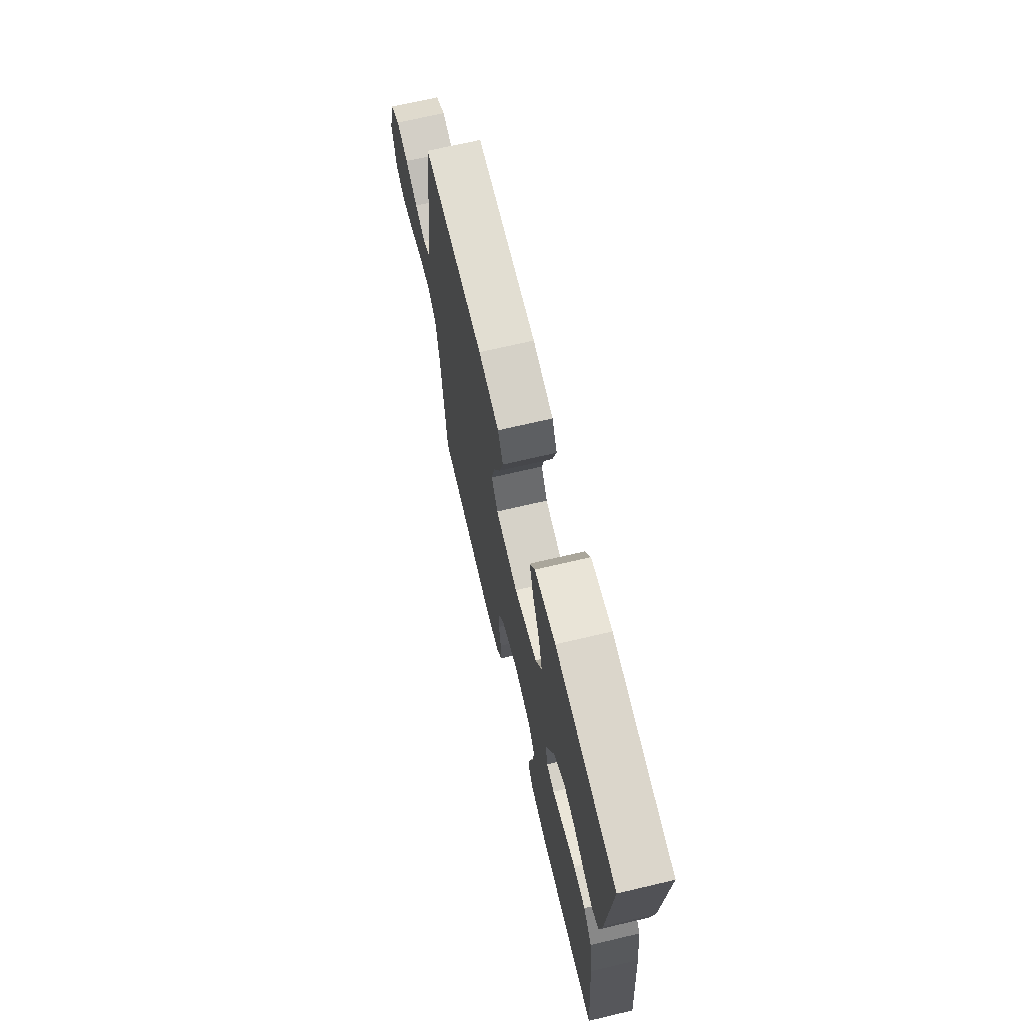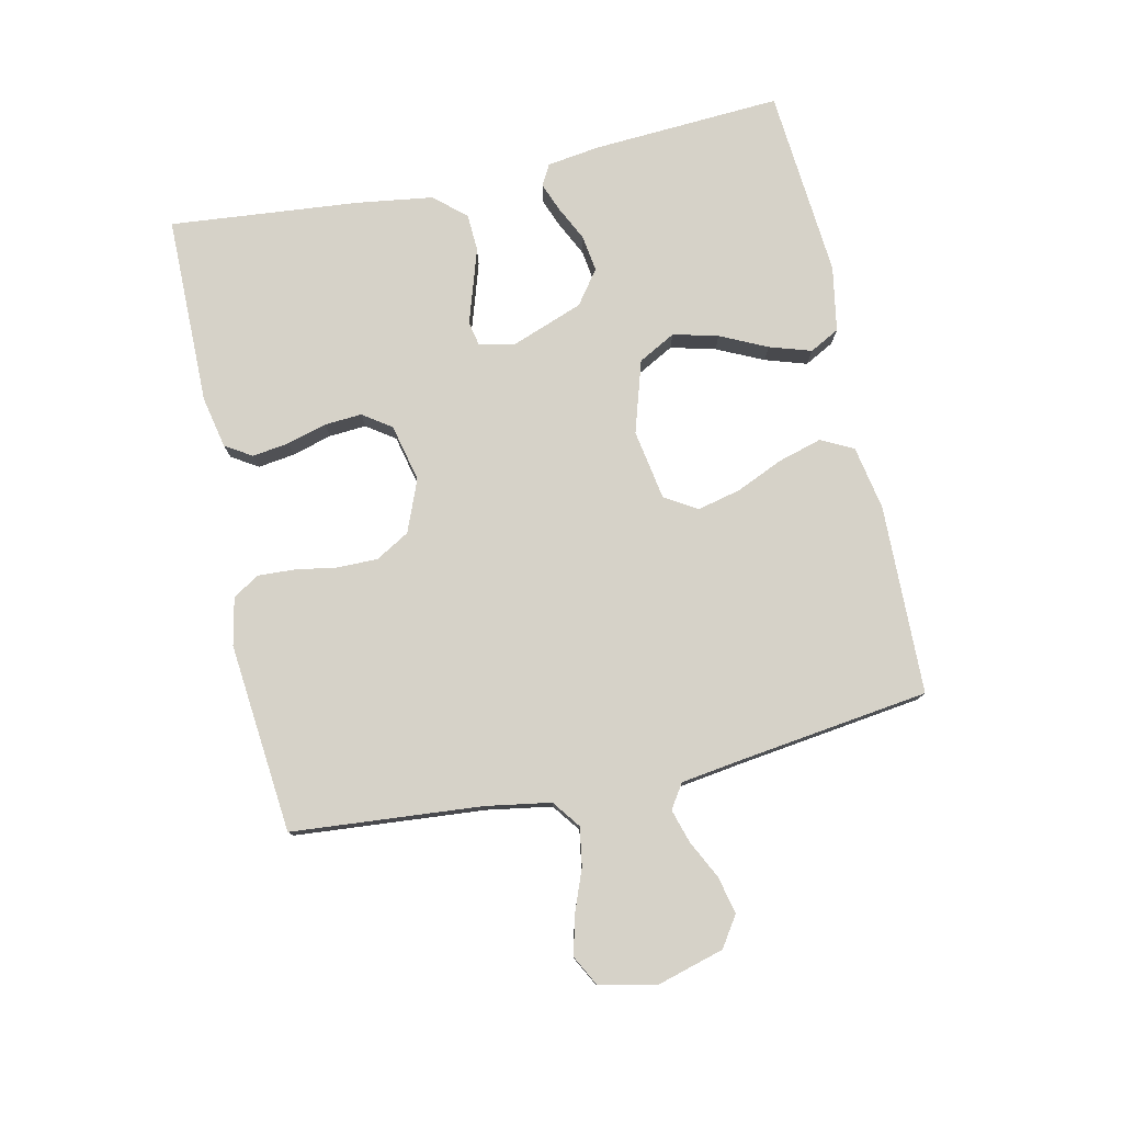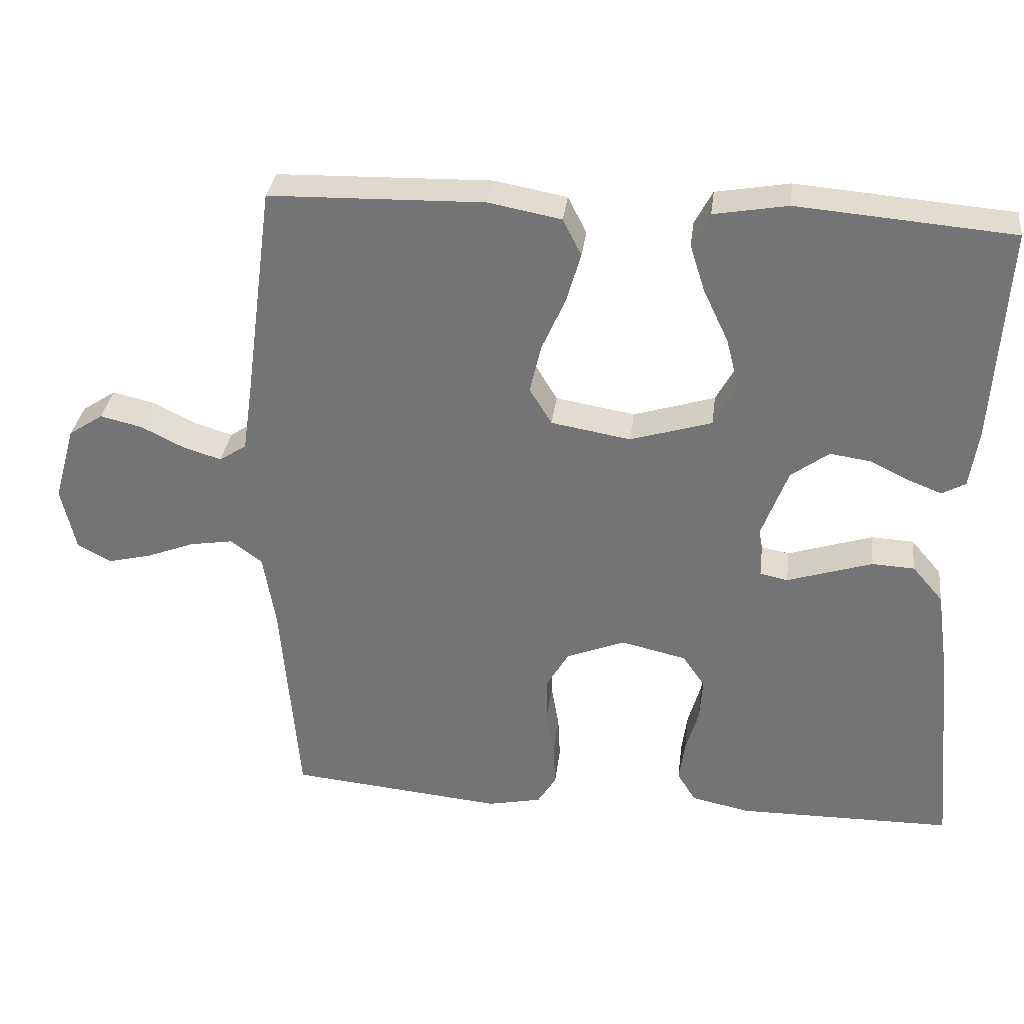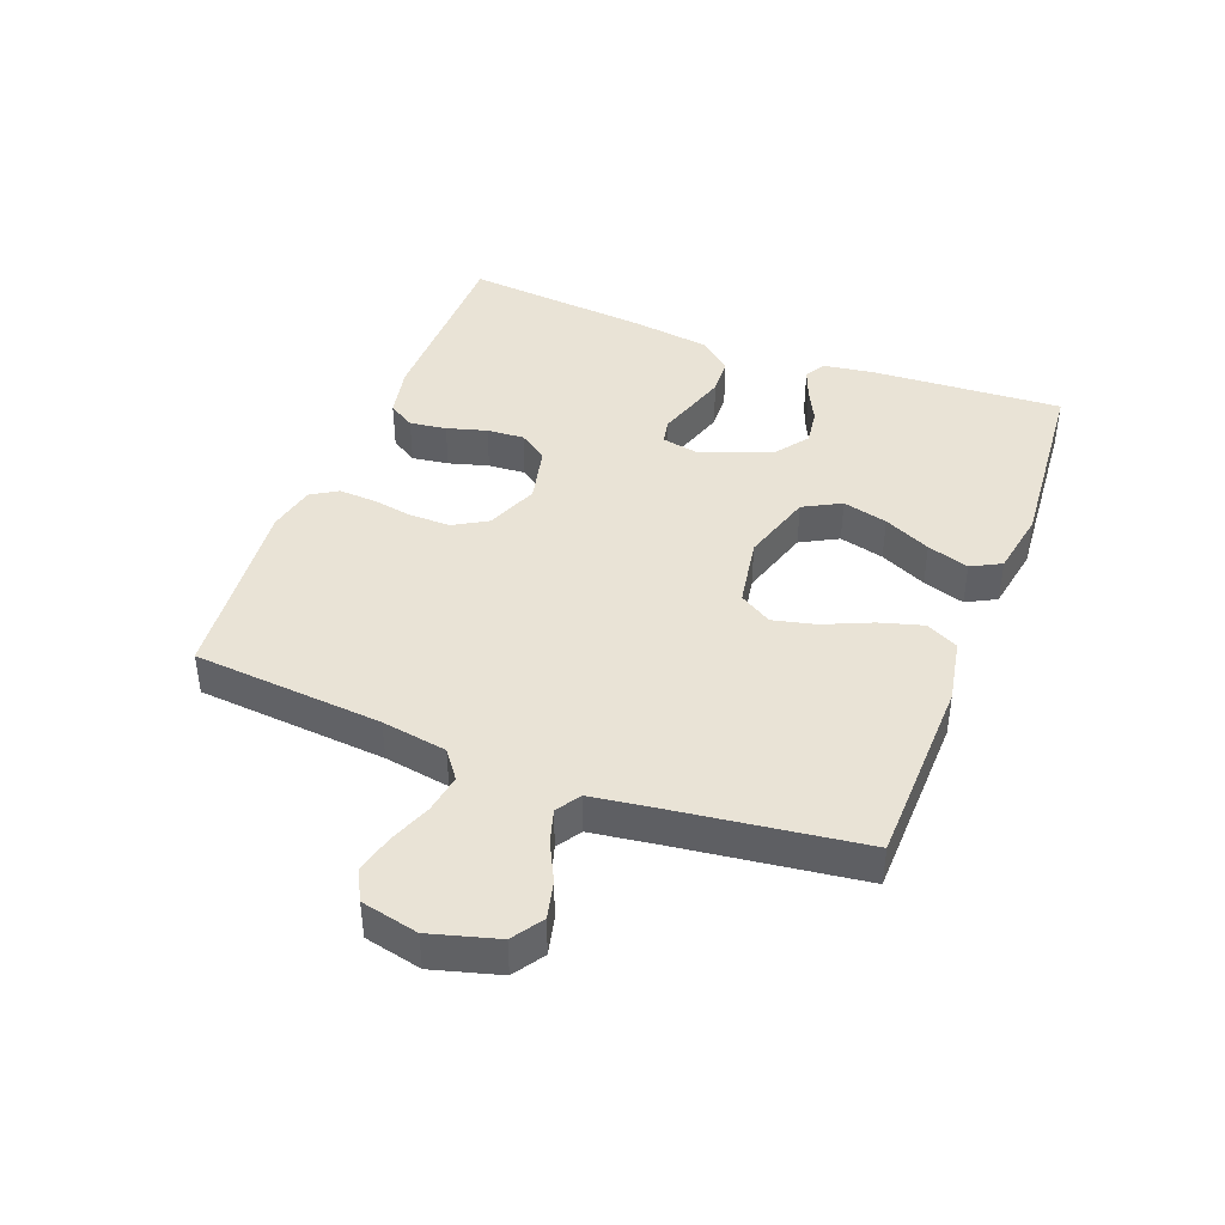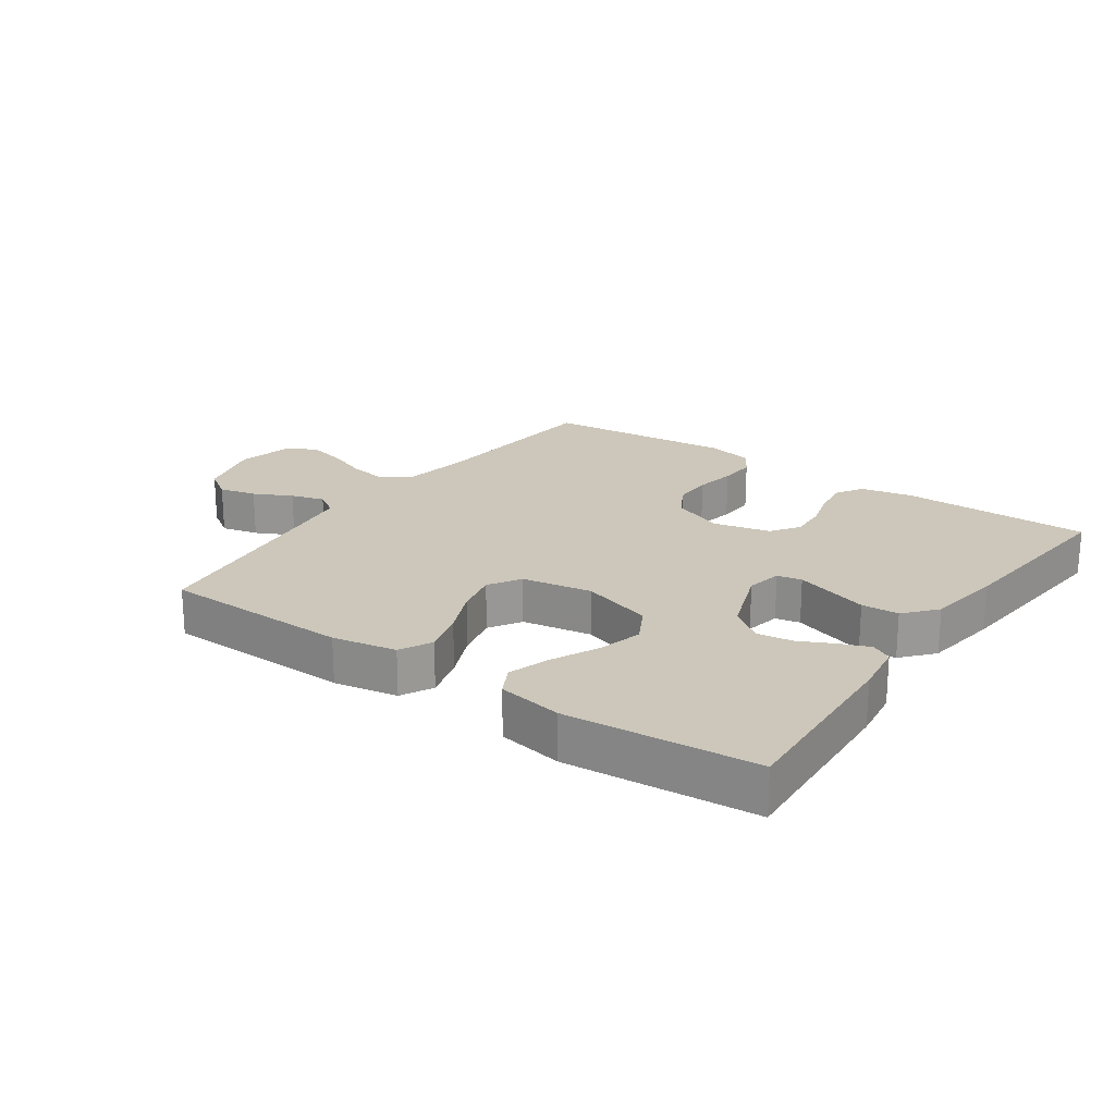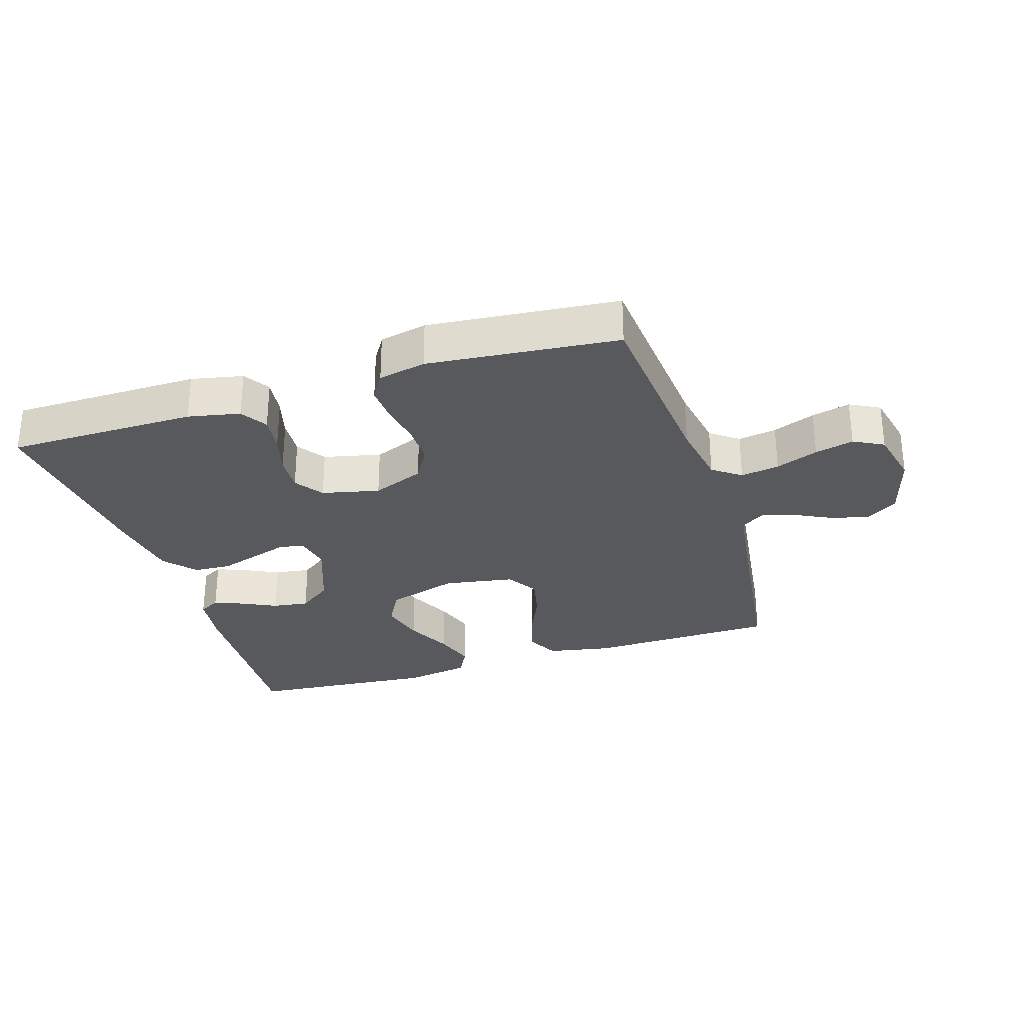
<metadata>
{"format":"obj","ext":"obj","renderer":"f3d","projection":"perspective","resolution":1024,"background":"white","views":[{"elev":69.1,"azim":76.7,"up":"+Z"},{"elev":78.3,"azim":-102.3,"up":"+Y"},{"elev":32.8,"azim":7.0,"up":"+Z"},{"elev":42.2,"azim":-69.0,"up":"+Y"},{"elev":21.3,"azim":35.1,"up":"+Y"},{"elev":-29.4,"azim":-162.4,"up":"+Y"}]}
</metadata>
<code>
v 0.5 0.07 0.5
v 0.482 0.07 0.2
v 0.47 0.07 0.117
v 0.437 0.07 0.099
v 0.391 0.07 0.117
v 0.336 0.07 0.144
v 0.279 0.07 0.152
v 0.226 0.07 0.113
v 0.184 0.07 0
v 0.195 0.07 -0.057
v 0.234 0.07 -0.065
v 0.29 0.07 -0.047
v 0.353 0.07 -0.027
v 0.412 0.07 -0.03
v 0.455 0.07 -0.08
v 0.472 0.07 -0.2
v 0.5 0.07 -0.5
v 0.2 0.07 -0.502
v 0.118 0.07 -0.485
v 0.092 0.07 -0.443
v 0.1 0.07 -0.385
v 0.118 0.07 -0.322
v 0.122 0.07 -0.263
v 0.091 0.07 -0.218
v 0 0.07 -0.197
v -0.082 0.07 -0.23
v -0.113 0.07 -0.283
v -0.113 0.07 -0.347
v -0.102 0.07 -0.412
v -0.099 0.07 -0.471
v -0.125 0.07 -0.513
v -0.2 0.07 -0.529
v -0.5 0.07 -0.5
v -0.525 0.07 -0.2
v -0.542 0.07 -0.097
v -0.586 0.07 -0.064
v -0.647 0.07 -0.074
v -0.714 0.07 -0.1
v -0.775 0.07 -0.115
v -0.822 0.07 -0.09
v -0.842 0.07 0
v -0.812 0.07 0.106
v -0.764 0.07 0.138
v -0.705 0.07 0.124
v -0.645 0.07 0.094
v -0.592 0.07 0.078
v -0.554 0.07 0.103
v -0.54 0.07 0.2
v -0.5 0.07 0.5
v -0.2 0.07 0.507
v -0.099 0.07 0.488
v -0.073 0.07 0.437
v -0.093 0.07 0.368
v -0.126 0.07 0.293
v -0.142 0.07 0.225
v -0.111 0.07 0.174
v 0 0.07 0.155
v 0.114 0.07 0.19
v 0.146 0.07 0.249
v 0.128 0.07 0.32
v 0.093 0.07 0.394
v 0.072 0.07 0.46
v 0.097 0.07 0.507
v 0.2 0.07 0.525
v 0.5 0 0.5
v 0.482 0 0.2
v 0.47 0 0.117
v 0.437 0 0.099
v 0.391 0 0.117
v 0.336 0 0.144
v 0.279 0 0.152
v 0.226 0 0.113
v 0.184 0 0
v 0.195 0 -0.057
v 0.234 0 -0.065
v 0.29 0 -0.047
v 0.353 0 -0.027
v 0.412 0 -0.03
v 0.455 0 -0.08
v 0.472 0 -0.2
v 0.5 0 -0.5
v 0.2 0 -0.502
v 0.118 0 -0.485
v 0.092 0 -0.443
v 0.1 0 -0.385
v 0.118 0 -0.322
v 0.122 0 -0.263
v 0.091 0 -0.218
v 0 0 -0.197
v -0.082 0 -0.23
v -0.113 0 -0.283
v -0.113 0 -0.347
v -0.102 0 -0.412
v -0.099 0 -0.471
v -0.125 0 -0.513
v -0.2 0 -0.529
v -0.5 0 -0.5
v -0.525 0 -0.2
v -0.542 0 -0.097
v -0.586 0 -0.064
v -0.647 0 -0.074
v -0.714 0 -0.1
v -0.775 0 -0.115
v -0.822 0 -0.09
v -0.842 0 0
v -0.812 0 0.106
v -0.764 0 0.138
v -0.705 0 0.124
v -0.645 0 0.094
v -0.592 0 0.078
v -0.554 0 0.103
v -0.54 0 0.2
v -0.5 0 0.5
v -0.2 0 0.507
v -0.099 0 0.488
v -0.073 0 0.437
v -0.093 0 0.368
v -0.126 0 0.293
v -0.142 0 0.225
v -0.111 0 0.174
v 0 0 0.155
v 0.114 0 0.19
v 0.146 0 0.249
v 0.128 0 0.32
v 0.093 0 0.394
v 0.072 0 0.46
v 0.097 0 0.507
v 0.2 0 0.525
f 4 5 6
f 3 4 6
f 2 3 6
f 1 2 6
f 64 1 6
f 63 64 6
f 62 63 6
f 61 62 6
f 60 61 6
f 59 60 6 7
f 58 59 7 8
f 57 58 8 9
f 56 57 9 10
f 52 53 54
f 51 52 54
f 50 51 54
f 49 50 54
f 48 49 54
f 47 48 54 55
f 46 47 55 56
f 43 44 45
f 42 43 45
f 41 42 45
f 40 41 45
f 39 40 45
f 38 39 45
f 37 38 45
f 36 37 45 46
f 46 56 10
f 36 46 10
f 35 36 10
f 32 33 34
f 31 32 34
f 30 31 34
f 29 30 34
f 28 29 34
f 27 28 34 35
f 20 21 22
f 19 20 22
f 18 19 22
f 17 18 22
f 16 17 22
f 15 16 22
f 14 15 22
f 13 14 22
f 12 13 22
f 11 12 22
f 11 22 23
f 10 11 23 24
f 26 27 35
f 25 26 35 10
f 10 24 25
f 70 69 68
f 70 68 67
f 70 67 66
f 70 66 65
f 70 65 128
f 70 128 127
f 70 127 126
f 70 126 125
f 70 125 124
f 71 70 124 123
f 72 71 123 122
f 73 72 122 121
f 74 73 121 120
f 118 117 116
f 118 116 115
f 118 115 114
f 118 114 113
f 118 113 112
f 119 118 112 111
f 120 119 111 110
f 109 108 107
f 109 107 106
f 109 106 105
f 109 105 104
f 109 104 103
f 109 103 102
f 109 102 101
f 110 109 101 100
f 74 120 110
f 74 110 100
f 74 100 99
f 98 97 96
f 98 96 95
f 98 95 94
f 98 94 93
f 98 93 92
f 99 98 92 91
f 86 85 84
f 86 84 83
f 86 83 82
f 86 82 81
f 86 81 80
f 86 80 79
f 86 79 78
f 86 78 77
f 86 77 76
f 86 76 75
f 87 86 75
f 88 87 75 74
f 99 91 90
f 74 99 90 89
f 89 88 74
f 1 65 66 2
f 2 66 67 3
f 3 67 68 4
f 4 68 69 5
f 5 69 70 6
f 6 70 71 7
f 7 71 72 8
f 8 72 73 9
f 9 73 74 10
f 10 74 75 11
f 11 75 76 12
f 12 76 77 13
f 13 77 78 14
f 14 78 79 15
f 15 79 80 16
f 16 80 81 17
f 17 81 82 18
f 18 82 83 19
f 19 83 84 20
f 20 84 85 21
f 21 85 86 22
f 22 86 87 23
f 23 87 88 24
f 24 88 89 25
f 25 89 90 26
f 26 90 91 27
f 27 91 92 28
f 28 92 93 29
f 29 93 94 30
f 30 94 95 31
f 31 95 96 32
f 32 96 97 33
f 33 97 98 34
f 34 98 99 35
f 35 99 100 36
f 36 100 101 37
f 37 101 102 38
f 38 102 103 39
f 39 103 104 40
f 40 104 105 41
f 41 105 106 42
f 42 106 107 43
f 43 107 108 44
f 44 108 109 45
f 45 109 110 46
f 46 110 111 47
f 47 111 112 48
f 48 112 113 49
f 49 113 114 50
f 50 114 115 51
f 51 115 116 52
f 52 116 117 53
f 53 117 118 54
f 54 118 119 55
f 55 119 120 56
f 56 120 121 57
f 57 121 122 58
f 58 122 123 59
f 59 123 124 60
f 60 124 125 61
f 61 125 126 62
f 62 126 127 63
f 63 127 128 64
f 64 128 65 1

</code>
